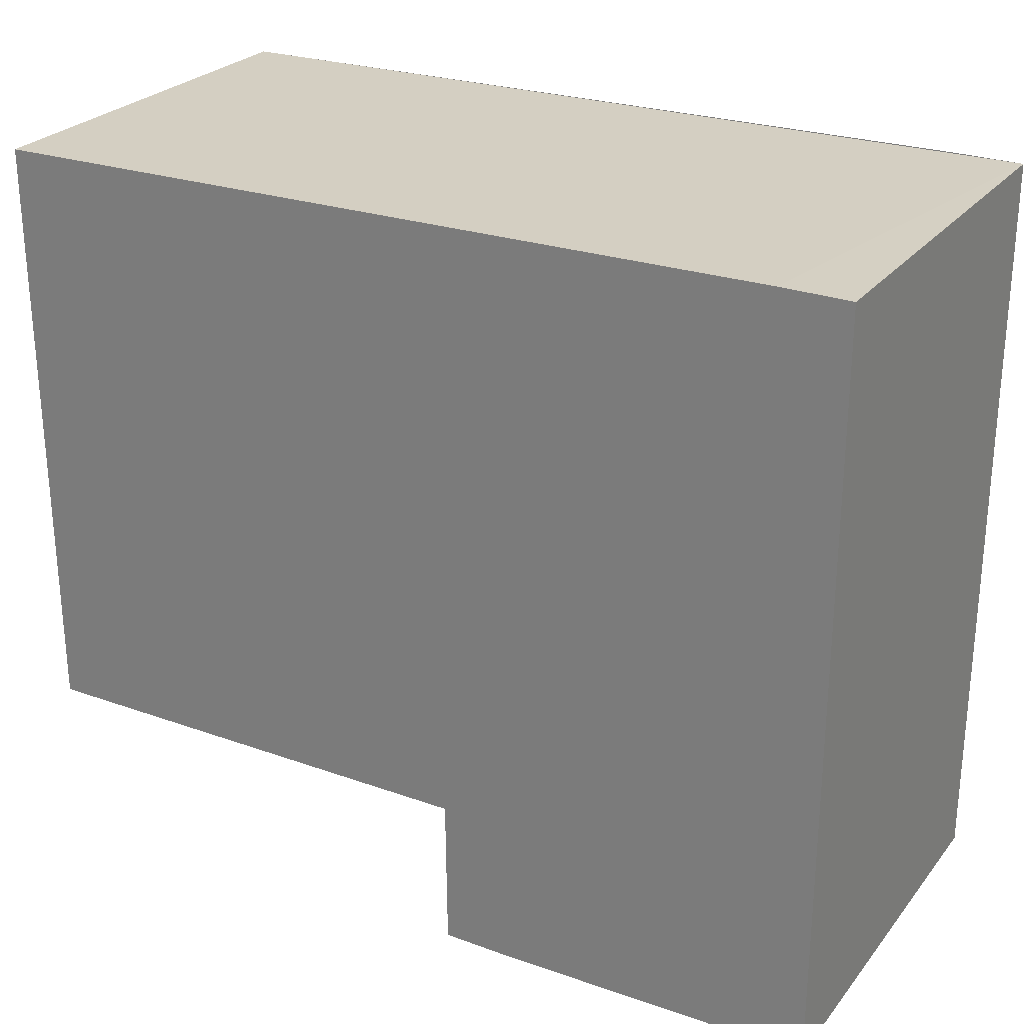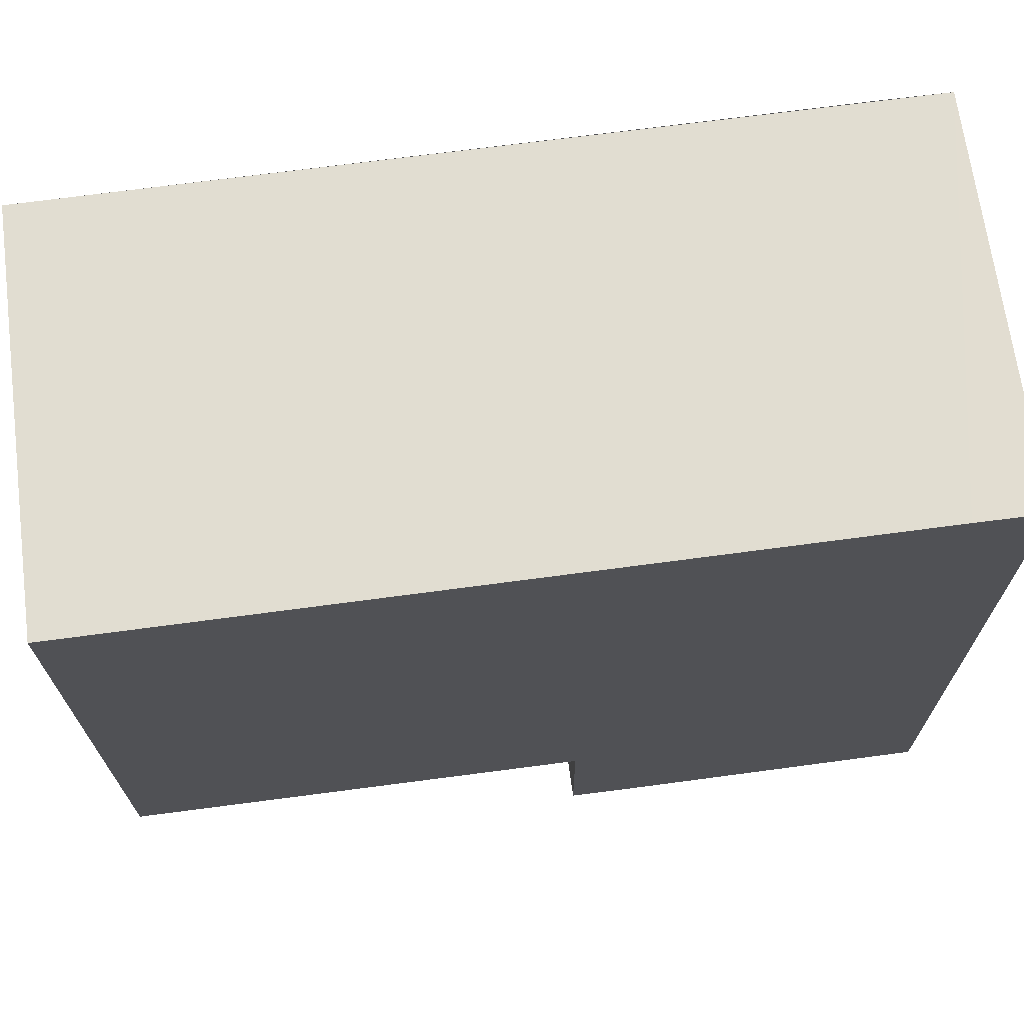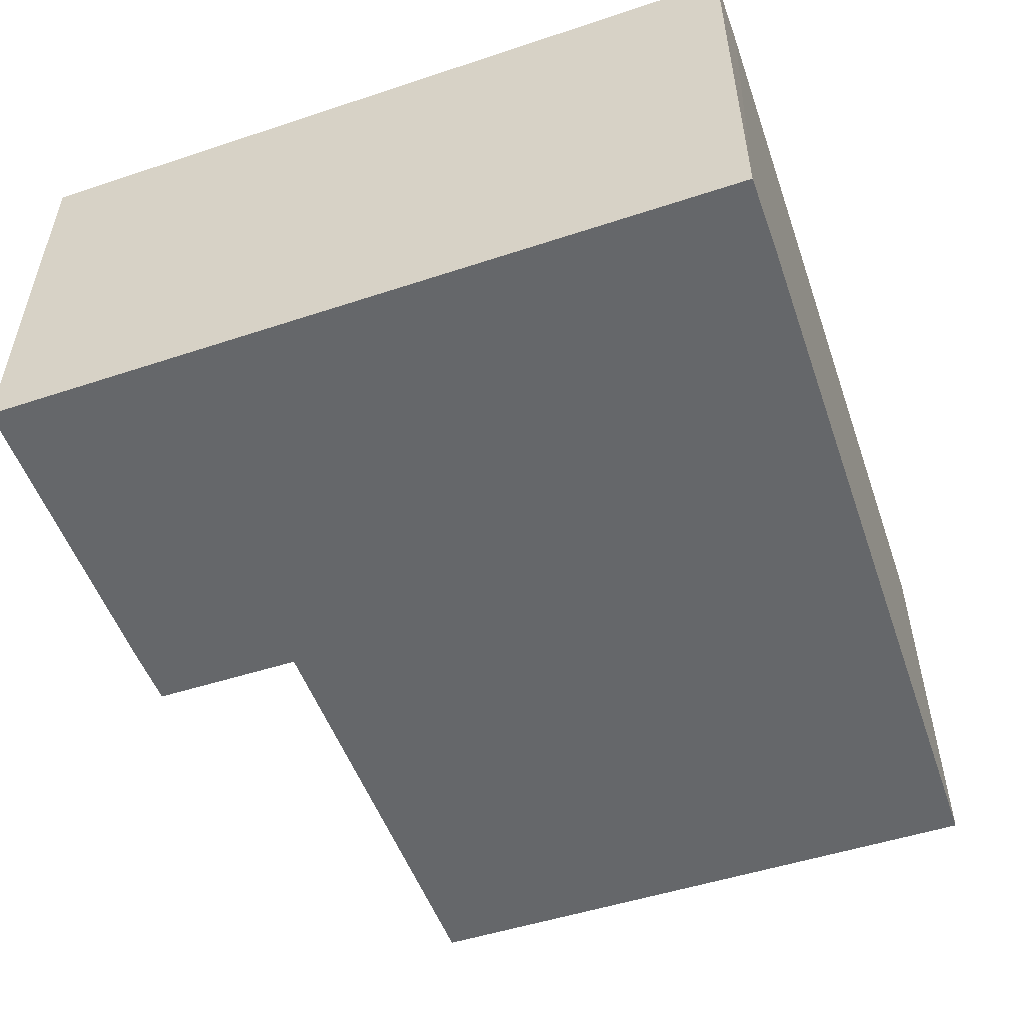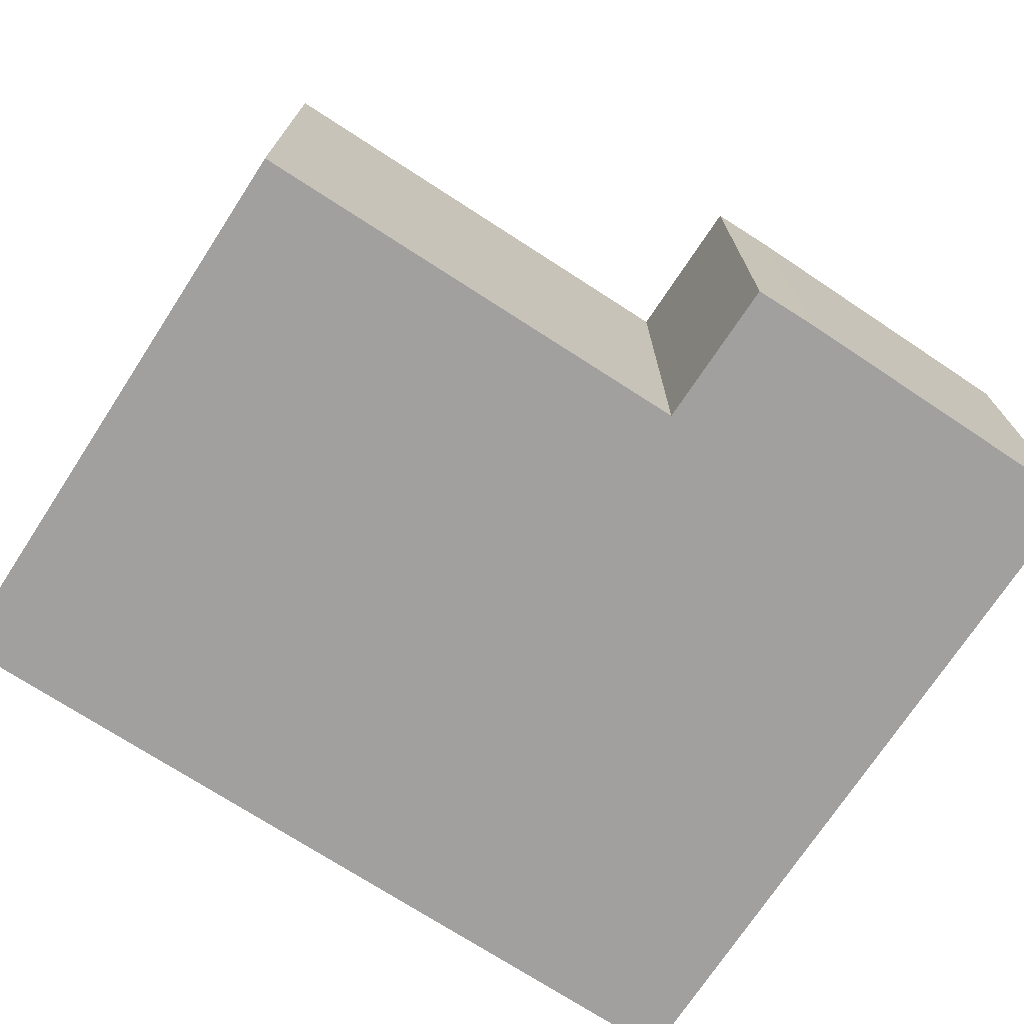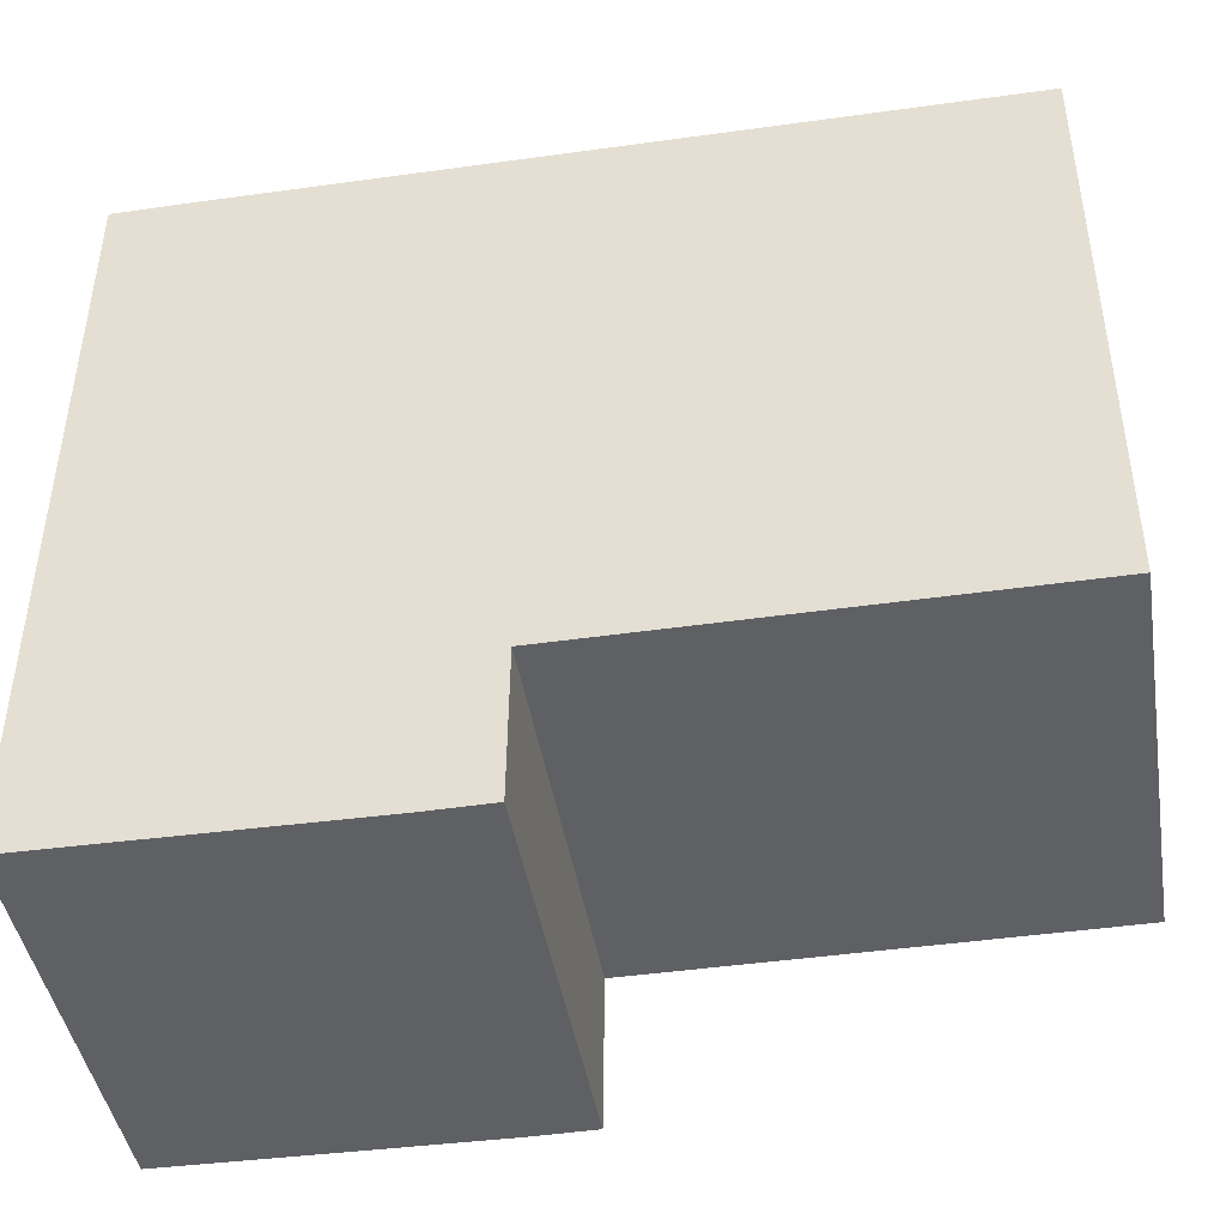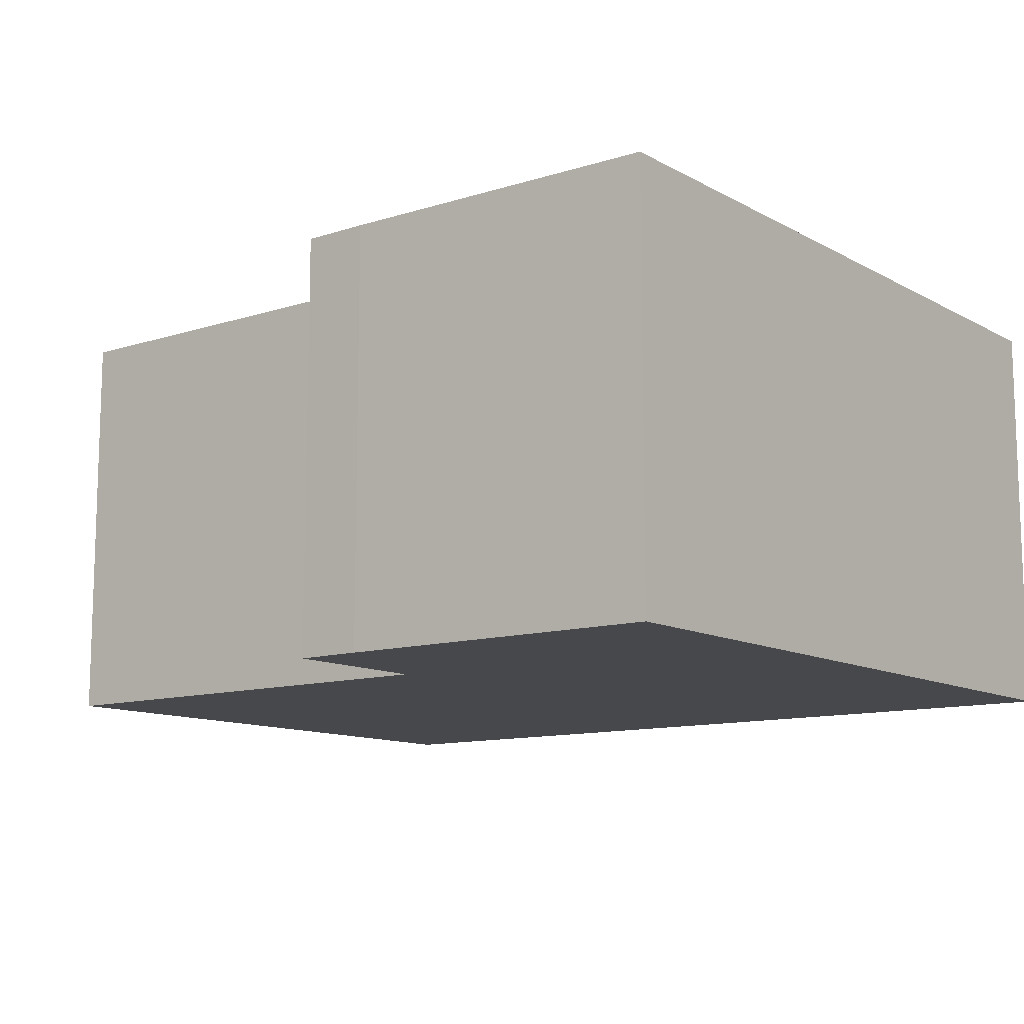
<metadata>
{"format":"obj","ext":"obj","renderer":"f3d","projection":"perspective","resolution":1024,"background":"white","views":[{"elev":26.1,"azim":-150.4,"up":"+Z"},{"elev":68.7,"azim":172.5,"up":"+Z"},{"elev":-52.0,"azim":-70.4,"up":"+Y"},{"elev":-71.9,"azim":147.1,"up":"+Y"},{"elev":-44.3,"azim":9.5,"up":"+Z"},{"elev":-11.5,"azim":-142.3,"up":"+Y"}]}
</metadata>
<code>
v  2.177 2.786 -5.098
v  2.627 2.786 -4.077
v  2.618 2.786 -5.094
v  0.008 2.786 -5.07
v  5.801 2.786 -2.496
v  5.792 2.786 -4.078
v  5.815 2.786 -0.044
v  0 2.786 1.706e-16
v  0.461 2.786 0.003
v  5.792 2.497e-16 -4.078
v  5.801 1.528e-16 -2.496
v  5.815 2.694e-18 -0.044
v  2.627 2.496e-16 -4.077
v  2.618 3.119e-16 -5.094
v  2.177 3.122e-16 -5.098
v  0.008 3.104e-16 -5.07
v  0 0 0
v  0.461 -1.837e-19 0.003
g defaultobject
f 1 2 3
f 2 1 4
f 2 5 6
f 5 2 7
f 7 2 4
f 7 4 8
f 7 8 9
f 5 10 6
f 10 5 7
f 10 7 11
f 11 7 12
f 13 3 2
f 3 13 14
f 10 2 6
f 2 10 13
f 14 1 3
f 1 14 15
f 15 4 1
f 4 15 16
f 16 8 4
f 8 16 17
f 17 9 8
f 9 17 7
f 7 17 12
f 12 17 18
f 15 17 16
f 17 15 14
f 17 14 13
f 17 13 10
f 17 10 18
f 18 10 11
f 18 11 12

</code>
